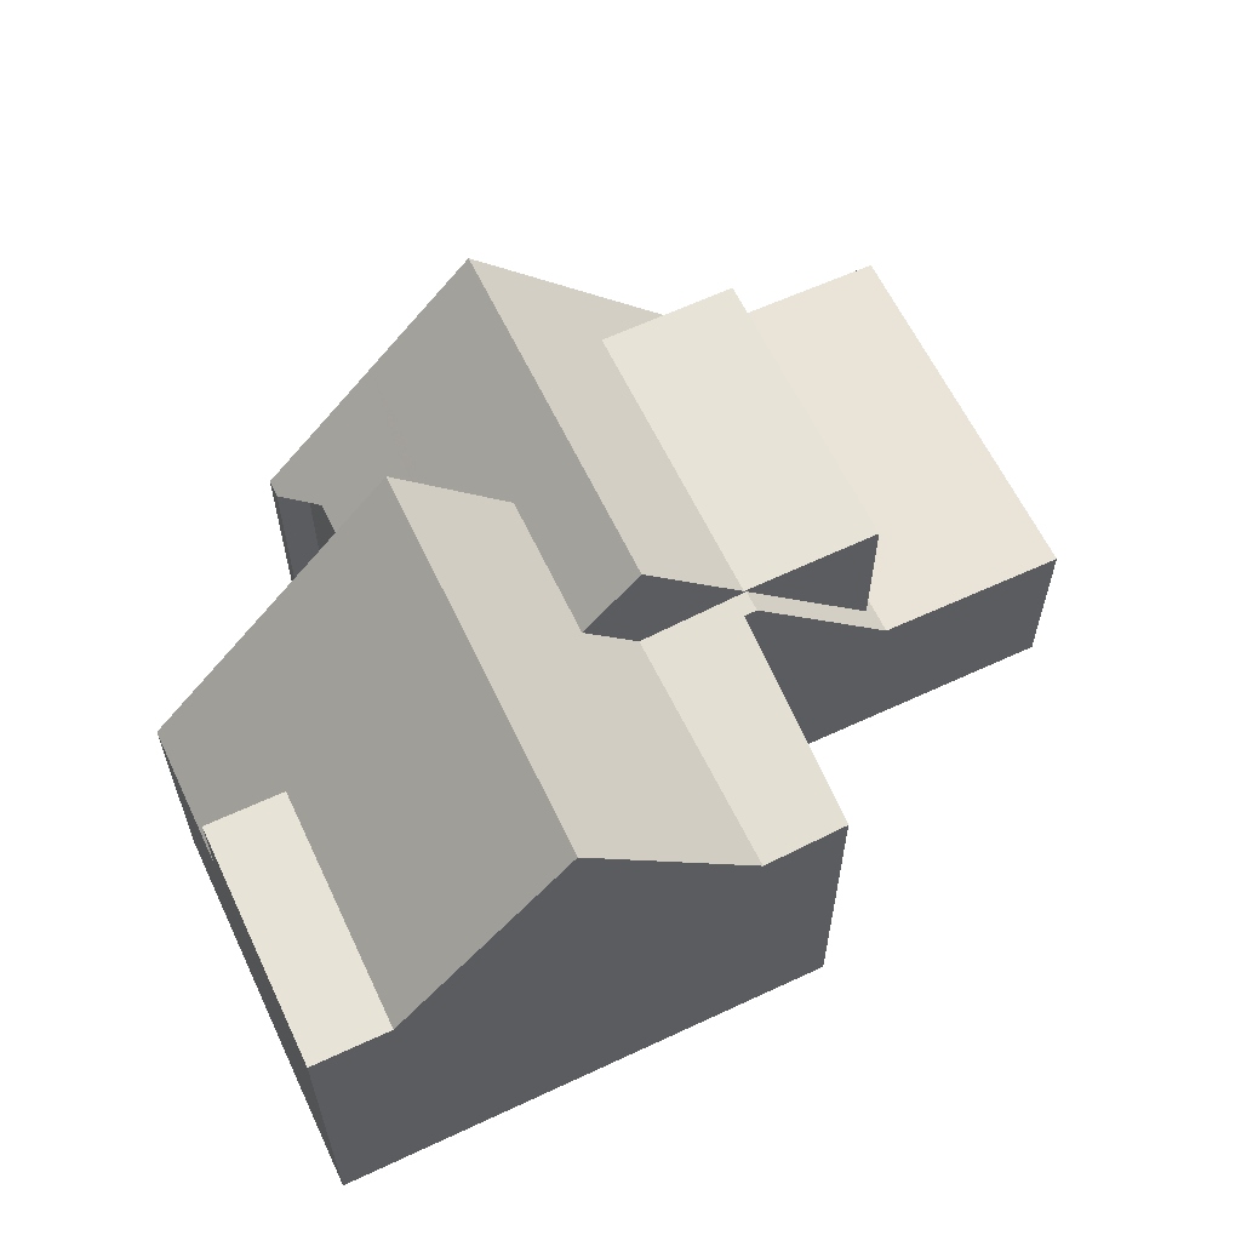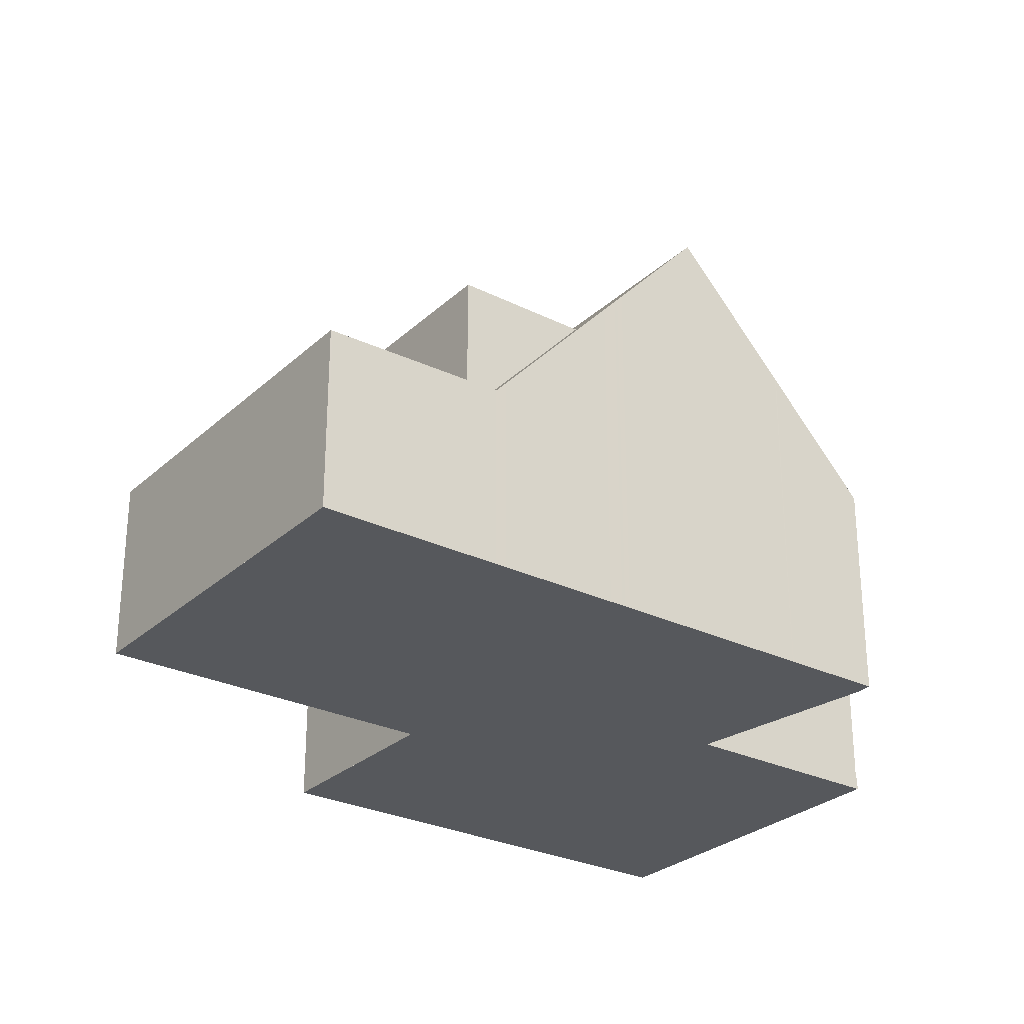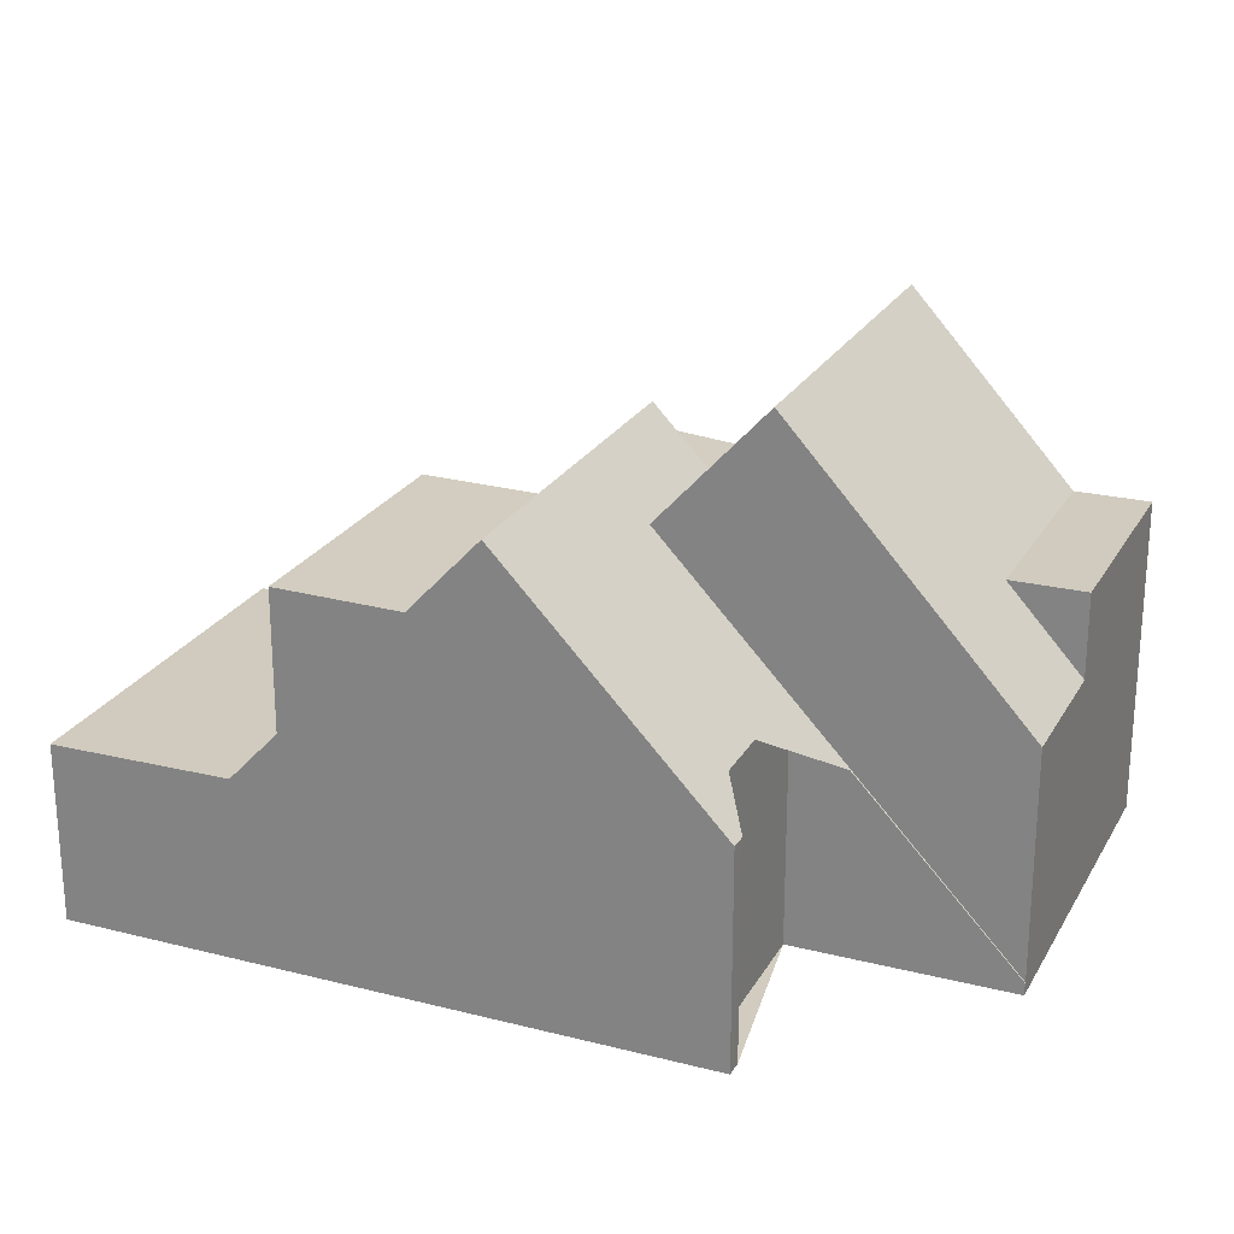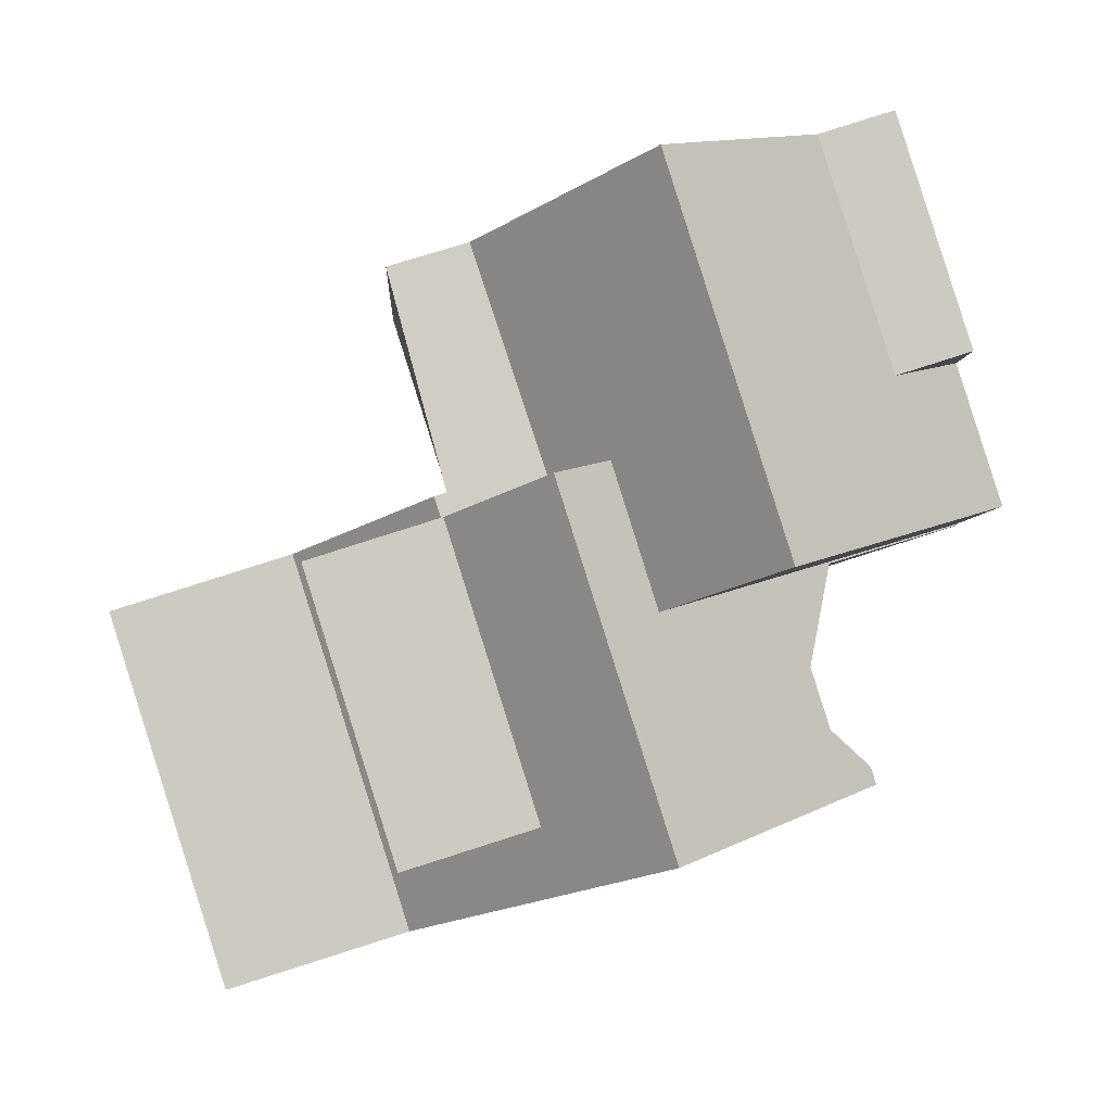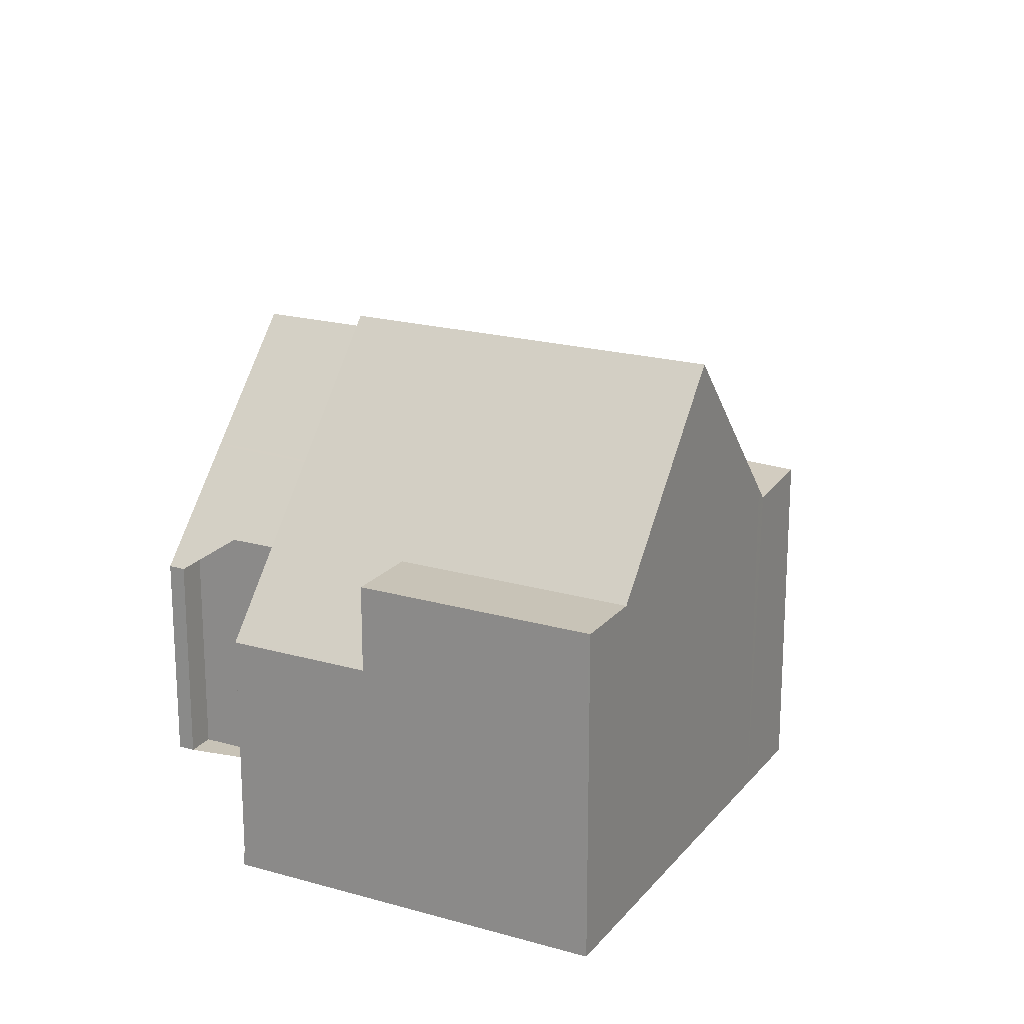
<metadata>
{"format":"obj","ext":"obj","renderer":"f3d","projection":"perspective","resolution":1024,"background":"white","views":[{"elev":61.6,"azim":172.2,"up":"+Z"},{"elev":-27.9,"azim":-18.9,"up":"+Z"},{"elev":24.0,"azim":40.5,"up":"+Z"},{"elev":-3.5,"azim":-2.3,"up":"+Y"},{"elev":19.8,"azim":135.1,"up":"+Z"}]}
</metadata>
<code>
v -2371 -1709 2.984
v -2373 -1703 2.986
v -2358 -1701 0.208
v -2362 -1702 4.102
v -2361 -1706 4.105
v -2361 -1705 3.578
v -2360 -1706 3.582
v -2360 -1695 5.39
v -2367 -1701 5.53
v -2368 -1698 5.46
v -2364 -1697 8.444
v -2364 -1697 8.444
v -2362 -1696 5.381
v -2359 -1699 4.01
v -2358 -1701 4.014
v -2370 -1702 3.022
v -2368 -1708 3.02
v -2368 -1708 3.02
v -2370 -1702 3.022
v -2361 -1702 3.116
v -2358 -1701 3.149
v -2367 -1697 5.348
v -2362 -1703 8.459
v -2363 -1707 6.437
v -2367 -1701 5.56
v -2364 -1707 7.404
v -2366 -1697 6.403
v -2364 -1707 7.404
v -2365 -1701 6.417
v -2361 -1702 3.116
v -2364 -1703 6.425
v -2358 -1701 0.2079
v -2366 -1701 7.393
v -2362 -1696 5.518
v -2367 -1697 5.581
v -2366 -1707 5.617
v -2366 -1706 5.616
v -2362 -1706 5.577
v -2363 -1703 5.571
v -2360 -1702 5.527
v -2366 -1701 5.586
v -2367 -1702 5.608
v -2362 -1696 5.381
v -2359 -1699 5.408
v -2360 -1699 5.399
v -2362 -1706 5.401
v -2368 -1702 5.348
v -2366 -1707 5.375
v -2368 -1701 5.346
v -2366 -1706 5.37
v -2363 -1703 5.385
v -2360 -1702 5.41
v -2365 -1707 5.675
v -2367 -1704 5.612
v -2367 -1704 5.612
v -2359 -1699 4.853
v -2360 -1699 4.923
v -2362 -1706 5.38
v -2367 -1697 5.348
v -2367 -1701 5.56
v -2368 -1702 5.616
v -2366 -1701 5.421
v -2367 -1702 5.566
v -2363 -1703 5.304
v -2359 -1702 4.973
v -2359 -1699 4.01
v -2360 -1699 4.923
v -2373 -1703 2.986
v -2370 -1702 3.022
v -2366 -1701 5.586
v -2365 -1701 6.417
v -2367 -1702 5.608
v -2366 -1701 7.393
v -2368 -1702 5.616
v -2367 -1702 5.608
v -2363 -1700 8.454
v -2363 -1700 8.454
v -2360 -1699 5.399
v -2359 -1699 5.408
v -2370 -1702 3.022
v -2369 -1702 3.223
v -2366 -1701 5.421
v -2365 -1701 6.417
v -2366 -1701 7.393
v -2369 -1702 5.334
v -2361 -1699 5.524
v -2366 -1701 5.421
v -2367 -1702 5.566
v -2367 -1702 5.566
v -2369 -1702 5.635
v -2360 -1699 5.399
v -2368 -1702 5.348
v -2364 -1697 8.444
v -2362 -1696 5.518
v -2362 -1696 5.381
v -2367 -1697 5.581
v -2366 -1697 6.404
v -2364 -1697 8.444
v -2362 -1696 5.381
v -2360 -1695 5.39
v -2367 -1697 5.349
v -2367 -1697 5.349
v -2368 -1698 5.46
v -2367 -1702 5.778
v -2365 -1707 5.778
v -2367 -1702 5.549
v -2367 -1702 5.778
v -2367 -1702 5.607
v -2367 -1702 5.549
v -2367 -1701 5.542
v -2369 -1705 3.021
v -2372 -1706 2.985
v -2364 -1703 6.425
v -2366 -1704 5.778
v -2367 -1704 5.612
v -2367 -1704 5.612
v -2367 -1704 5.612
v -2362 -1703 8.459
v -2369 -1705 3.021
v -2365 -1703 7.398
v -2359 -1702 4.973
v -2358 -1701 4.014
v -2361 -1702 3.116
v -2358 -1701 0.2079
v -2362 -1703 8.459
v -2363 -1703 5.304
v -2369 -1705 3.223
v -2365 -1703 7.398
v -2364 -1703 6.425
v -2369 -1705 5.345
v -2360 -1702 5.527
v -2363 -1703 5.571
v -2369 -1705 5.638
v -2360 -1702 5.41
v -2363 -1703 5.385
v -2359 -1699 4.855
v -2359 -1699 4.038
v -2359 -1699 5.408
v -2359 -1701 0.2349
v -2359 -1701 3.148
v -2359 -1701 4.042
v -2359 -1699 4.038
v -2359 -1701 0.2349
v -2359 -1699 5.408
v -2359 -1701 4.042
v -2359 -1701 0.2349
v -2360 -1695 5.39
v -2360 -1695 5.39
v -2372 -1703 2.986
v -2372 -1706 2.986
v -2371 -1709 2.985
v -2373 -1703 2.987
v -2363 -1700 8.121
v -2363 -1703 8.135
v -2363 -1703 5.563
v -2363 -1703 8.135
v -2363 -1703 4.791
v -2363 -1703 4.791
v -2363 -1703 5.389
v -2363 -1703 5.263
v -2362 -1706 4.795
v -2365 -1697 8.098
v -2365 -1697 8.097
v -2368 -1708 3.02
v -2362 -1706 4.794
v -2362 -1706 5.377
v -2371 -1709 2.984
v -2371 -1709 2.985
v -2366 -1707 5.673
v -2365 -1707 5.778
v -2368 -1708 3.02
v -2364 -1707 7.404
v -2366 -1707 5.375
v -2366 -1707 5.617
v -2360 -1706 3.58
v -2363 -1706 6.437
v -2364 -1707 7.404
v -2362 -1706 5.576
v -2362 -1706 5.401
v -2364 -1706 7.402
v -2366 -1706 5.778
v -2366 -1706 5.37
v -2368 -1707 3.02
v -2366 -1706 5.616
v -2368 -1707 3.02
v -2371 -1708 2.985
v -2366 -1706 5.655
v -2366 -1706 5.616
v -2362 -1705 5.357
v -2362 -1705 4.794
v -2371 -1708 2.984
v -2361 -1705 4.105
v -2368 -1707 3.223
v -2364 -1706 7.402
v -2363 -1706 6.433
v -2368 -1707 5.356
v -2363 -1705 5.575
v -2368 -1707 5.642
v -2362 -1705 5.397
v -2369 -1705 3.223
v -2368 -1707 3.223
v -2368 -1708 3.223
v -2368 -1707 5.642
v -2369 -1702 5.334
v -2369 -1702 3.223
v -2368 -1707 5.356
v -2368 -1707 5.642
v -2368 -1707 3.223
v -2369 -1702 5.635
v -2369 -1705 5.638
v -2368 -1708 3.223
v -2369 -1702 5.635
v -2369 -1702 3.223
v -2370 -1702 3.223
v -2371 -1709 2.984
v -2371 -1709 2.984
v -2371 -1709 0
v -2371 -1709 4.441e-16
v -2373 -1703 2.987
v -2373 -1703 2.986
v -2373 -1703 0
v -2373 -1703 0
v -2359 -1701 0.2349
v -2358 -1701 0.208
v -2358 -1701 0
v -2359 -1701 -2.776e-17
v -2361 -1705 4.105
v -2362 -1702 4.102
v -2362 -1702 0
v -2361 -1705 0
v -2361 -1705 3.578
v -2361 -1706 4.105
v -2361 -1706 8.882e-16
v -2361 -1705 0
v -2360 -1706 3.58
v -2361 -1705 3.578
v -2361 -1705 0
v -2360 -1706 0
v -2362 -1706 4.795
v -2360 -1706 3.582
v -2360 -1706 0
v -2362 -1706 0
v -2360 -1695 5.39
v -2360 -1695 5.39
v -2360 -1695 0
v -2360 -1695 0
v -2368 -1698 5.46
v -2367 -1701 5.53
v -2367 -1701 0
v -2368 -1698 0
v -2367 -1697 5.348
v -2368 -1698 5.46
v -2368 -1698 0
v -2367 -1697 0
v -2362 -1696 5.518
v -2364 -1697 8.444
v -2364 -1697 0
v -2362 -1696 0
v -2360 -1695 5.39
v -2362 -1696 5.381
v -2362 -1696 0
v -2360 -1695 0
v -2371 -1709 2.985
v -2368 -1708 3.02
v -2368 -1708 0
v -2371 -1709 0
v -2370 -1702 3.223
v -2370 -1702 3.022
v -2370 -1702 0
v -2370 -1702 0
v -2362 -1702 4.102
v -2361 -1702 3.116
v -2361 -1702 0
v -2362 -1702 0
v -2364 -1707 7.404
v -2363 -1707 6.437
v -2363 -1707 0
v -2364 -1707 8.882e-16
v -2367 -1701 5.542
v -2367 -1701 5.56
v -2367 -1701 0
v -2367 -1701 0
v -2365 -1697 8.097
v -2366 -1697 6.403
v -2366 -1697 0
v -2365 -1697 0
v -2365 -1707 5.778
v -2364 -1707 7.404
v -2364 -1707 8.882e-16
v -2365 -1707 -8.882e-16
v -2362 -1696 5.381
v -2362 -1696 5.518
v -2362 -1696 0
v -2362 -1696 0
v -2366 -1697 6.403
v -2367 -1697 5.581
v -2367 -1697 0
v -2366 -1697 0
v -2366 -1707 5.375
v -2366 -1707 5.617
v -2366 -1707 0
v -2366 -1707 8.882e-16
v -2363 -1707 6.437
v -2362 -1706 5.577
v -2362 -1706 0
v -2363 -1707 0
v -2362 -1706 5.577
v -2362 -1706 5.401
v -2362 -1706 0
v -2362 -1706 0
v -2368 -1708 3.223
v -2366 -1707 5.375
v -2366 -1707 8.882e-16
v -2368 -1708 0
v -2367 -1701 5.56
v -2368 -1701 5.346
v -2368 -1701 0
v -2367 -1701 0
v -2366 -1707 5.617
v -2365 -1707 5.675
v -2365 -1707 0
v -2366 -1707 0
v -2362 -1706 5.401
v -2362 -1706 5.38
v -2362 -1706 -8.882e-16
v -2362 -1706 0
v -2367 -1697 5.581
v -2367 -1697 5.348
v -2367 -1697 0
v -2367 -1697 0
v -2358 -1701 4.014
v -2359 -1699 4.01
v -2359 -1699 8.882e-16
v -2358 -1701 0
v -2373 -1703 2.986
v -2373 -1703 2.986
v -2373 -1703 0
v -2373 -1703 0
v -2359 -1699 5.408
v -2360 -1695 5.39
v -2360 -1695 0
v -2359 -1699 0
v -2368 -1698 5.46
v -2368 -1698 5.46
v -2368 -1698 0
v -2368 -1698 0
v -2365 -1707 5.675
v -2365 -1707 5.778
v -2365 -1707 -8.882e-16
v -2365 -1707 0
v -2367 -1701 5.53
v -2367 -1701 5.542
v -2367 -1701 0
v -2367 -1701 0
v -2373 -1703 2.986
v -2372 -1706 2.985
v -2372 -1706 4.441e-16
v -2373 -1703 0
v -2358 -1701 0.208
v -2358 -1701 0.2079
v -2358 -1701 0
v -2358 -1701 0
v -2361 -1702 3.116
v -2359 -1701 0.2349
v -2359 -1701 -2.776e-17
v -2361 -1702 0
v -2360 -1695 5.39
v -2360 -1695 5.39
v -2360 -1695 0
v -2360 -1695 0
v -2371 -1709 2.984
v -2371 -1709 2.985
v -2371 -1709 0
v -2371 -1709 0
v -2370 -1702 3.022
v -2373 -1703 2.987
v -2373 -1703 0
v -2370 -1702 0
v -2362 -1706 5.38
v -2362 -1706 4.795
v -2362 -1706 0
v -2362 -1706 -8.882e-16
v -2364 -1697 8.444
v -2365 -1697 8.097
v -2365 -1697 0
v -2364 -1697 0
v -2371 -1708 2.984
v -2371 -1709 2.984
v -2371 -1709 4.441e-16
v -2371 -1708 0
v -2360 -1706 3.582
v -2360 -1706 3.58
v -2360 -1706 0
v -2360 -1706 0
v -2372 -1706 2.985
v -2371 -1708 2.984
v -2371 -1708 0
v -2372 -1706 4.441e-16
v -2361 -1706 4.105
v -2361 -1705 4.105
v -2361 -1705 0
v -2361 -1706 8.882e-16
v -2368 -1708 3.02
v -2368 -1708 3.223
v -2368 -1708 0
v -2368 -1708 0
v -2368 -1701 5.346
v -2370 -1702 3.223
v -2370 -1702 0
v -2368 -1701 0
v -2358 -1701 0
v -2362 -1702 0
v -2361 -1706 0
v -2361 -1705 0
v -2360 -1706 0
v -2371 -1709 0
v -2373 -1703 0
v -2367 -1701 0
v -2368 -1698 0
v -2360 -1695 0
f 150 112 68 149
f 115 72 104 114
f 117 74 75 116
f 137 14 56 136
f 154 113 71 153
f 156 31 39 155
f 140 30 139
f 205 47 204
f 93 11 34 94
f 155 39 51 159
f 108 41 29 33 107
f 94 34 43 95
f 204 47 63 61 212
f 200 119 80 213
f 159 51 64 160
f 169 53 36 174
f 136 56 44 144
f 109 62 41 108
f 63 42 61
f 160 64 157
f 149 68 2 152
f 97 71 70 96
f 143 124 3 146
f 138 78 99 147
f 192 5 6 175 165 190
f 195 176 177 194
f 153 71 97 162
f 96 70 87 102
f 197 178 176 195
f 106 89 25 110
f 199 179 178 197
f 213 80 19 214
f 189 166 179 199
f 92 49 60 88
f 94 86 76 93
f 95 91 86 94
f 96 35 27 97
f 147 99 13 148
f 162 97 27 163
f 102 59 35 96
f 103 10 22 101
f 114 104 73 120
f 107 42 108
f 108 42 63 109
f 110 9 103 101 82 106
f 168 151 1 167
f 170 105 53 169
f 116 55 117
f 172 28 105 170
f 211 18 164 202
f 174 36 48 173
f 142 66 122 141
f 128 84 83 129
f 130 85 81 127
f 125 76 86 131
f 131 86 91 134
f 133 90 85 130
f 134 91 67 121
f 136 57 137
f 139 32 21 140
f 141 121 67 142
f 144 45 57 136
f 140 21 15 145
f 146 20 123 143
f 147 100 79 138
f 148 8 100 147
f 149 69 111 150
f 171 17 151 168
f 152 16 69 149
f 153 77 118 154
f 155 40 23 156
f 159 52 40 155
f 160 65 52 159
f 157 30 140 145 65 160
f 190 165 166 189
f 162 98 77 153
f 163 12 98 162
f 165 161 58 166
f 191 112 150 186
f 187 54 115 114 181
f 181 114 120 180
f 201 183 119 200
f 186 150 111 185
f 184 54 187
f 175 7 161 165
f 176 24 26 177
f 178 38 24 176
f 179 46 38 178
f 166 58 46 179
f 180 172 170 181
f 202 164 183 201
f 184 174 173 182
f 185 171 168 186
f 187 169 174 184
f 189 126 158 190
f 186 168 167 191
f 181 170 169 187
f 190 158 123 20 4 192
f 194 128 129 195
f 196 130 127 193
f 195 129 132 197
f 197 132 135 199
f 198 133 130 196
f 199 135 126 189
f 201 182 173 202
f 206 50 37 207
f 208 50 206
f 209 74 117 210
f 210 117 55 188 203
f 202 173 48 211
f 214 49 92 213
f 216 217 218 215
f 220 221 222 219
f 224 225 226 223
f 228 229 230 227
f 232 233 234 231
f 236 237 238 235
f 240 241 242 239
f 244 245 246 243
f 248 249 250 247
f 252 253 254 251
f 256 257 258 255
f 260 261 262 259
f 264 265 266 263
f 268 269 270 267
f 272 273 274 271
f 276 277 278 275
f 280 281 282 279
f 284 285 286 283
f 288 289 290 287
f 292 293 294 291
f 296 297 298 295
f 300 301 302 299
f 304 305 306 303
f 308 309 310 307
f 312 313 314 311
f 316 317 318 315
f 320 321 322 319
f 324 325 326 323
f 328 329 330 327
f 332 333 334 331
f 336 337 338 335
f 340 341 342 339
f 344 345 346 343
f 348 349 350 347
f 352 353 354 351
f 356 357 358 355
f 360 361 362 359
f 364 365 366 363
f 368 369 370 367
f 372 373 374 371
f 376 377 378 375
f 380 381 382 379
f 384 385 386 383
f 388 389 390 387
f 392 393 394 391
f 396 397 398 395
f 400 401 402 399
f 404 405 406 403
f 408 409 410 407
f 412 413 414 415 416 417 418 419 420 411

</code>
